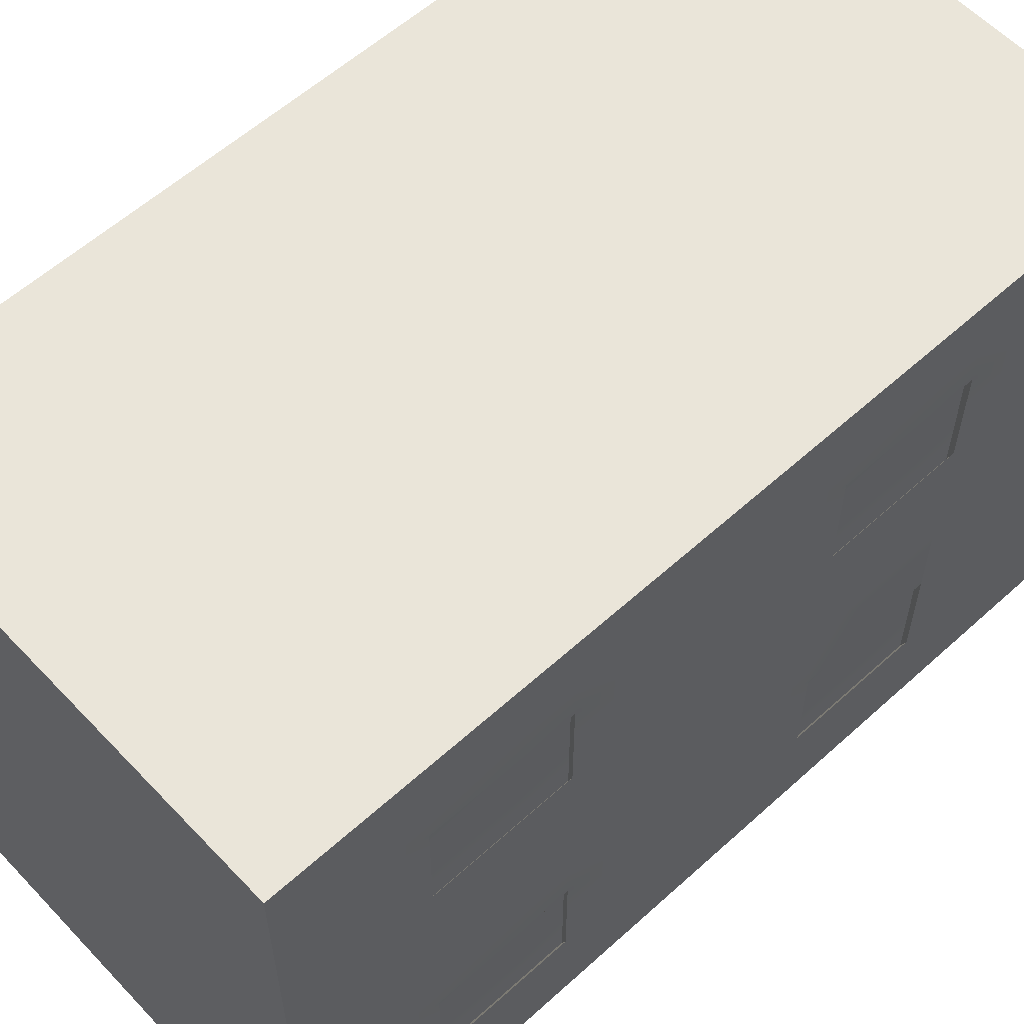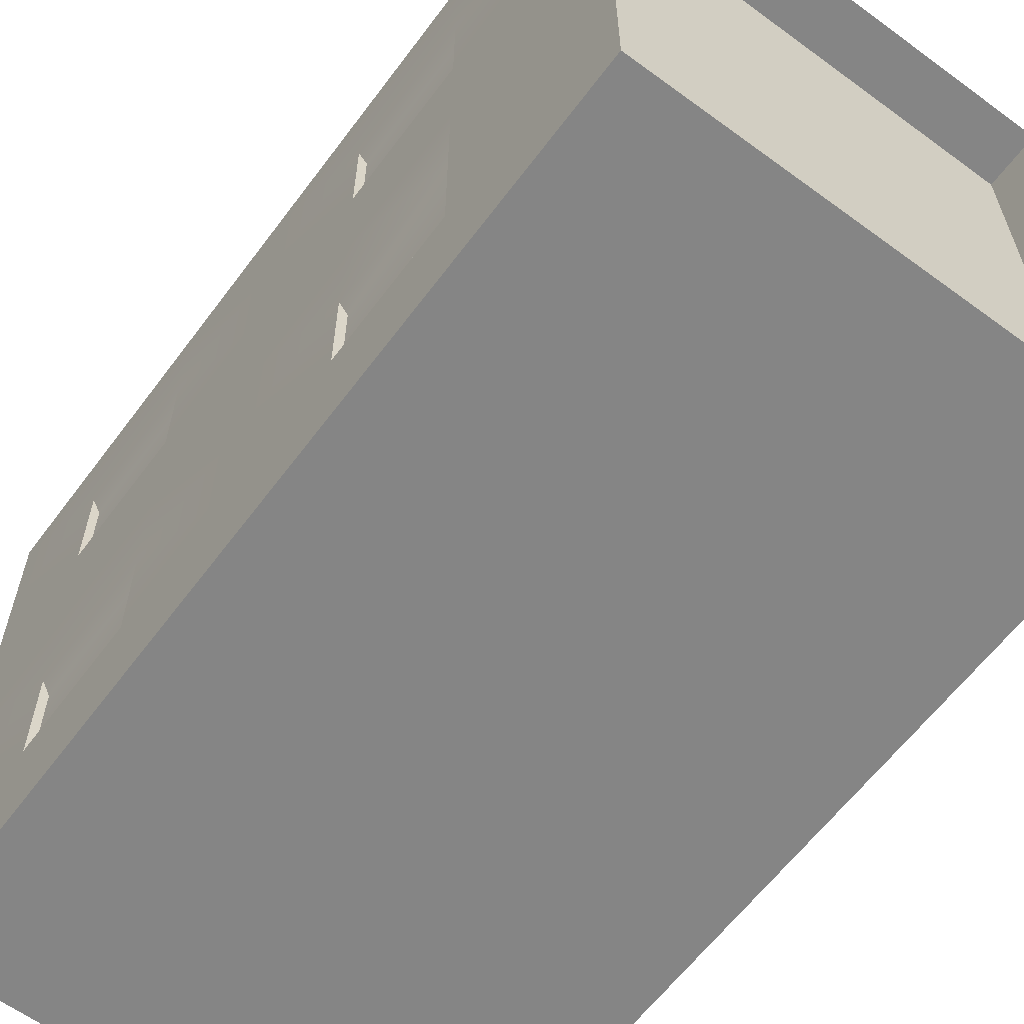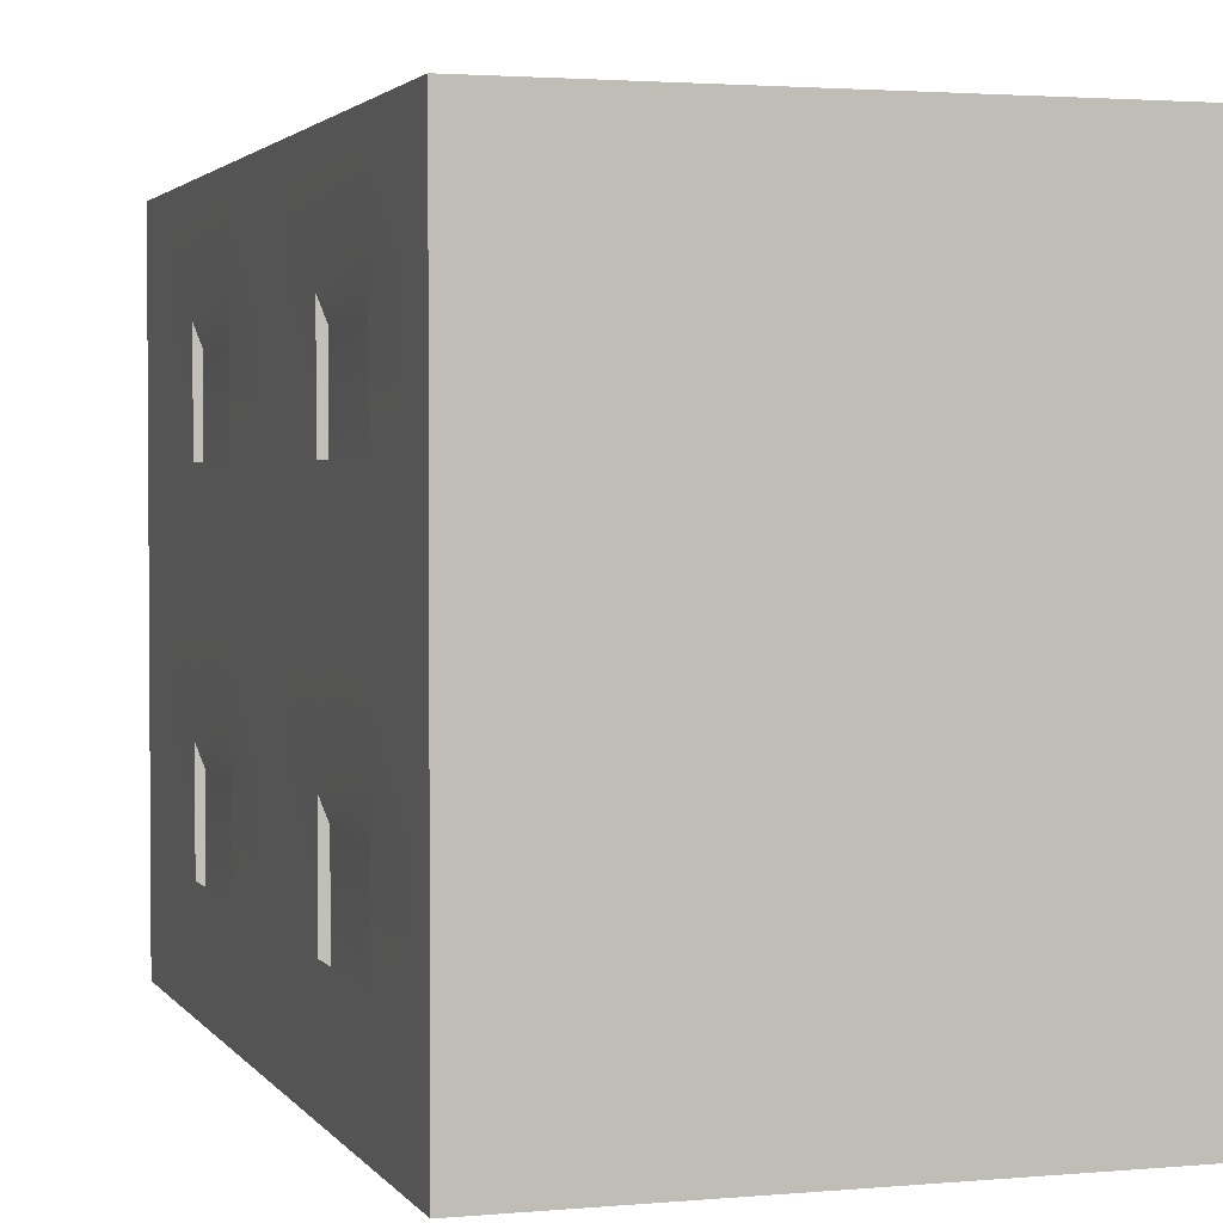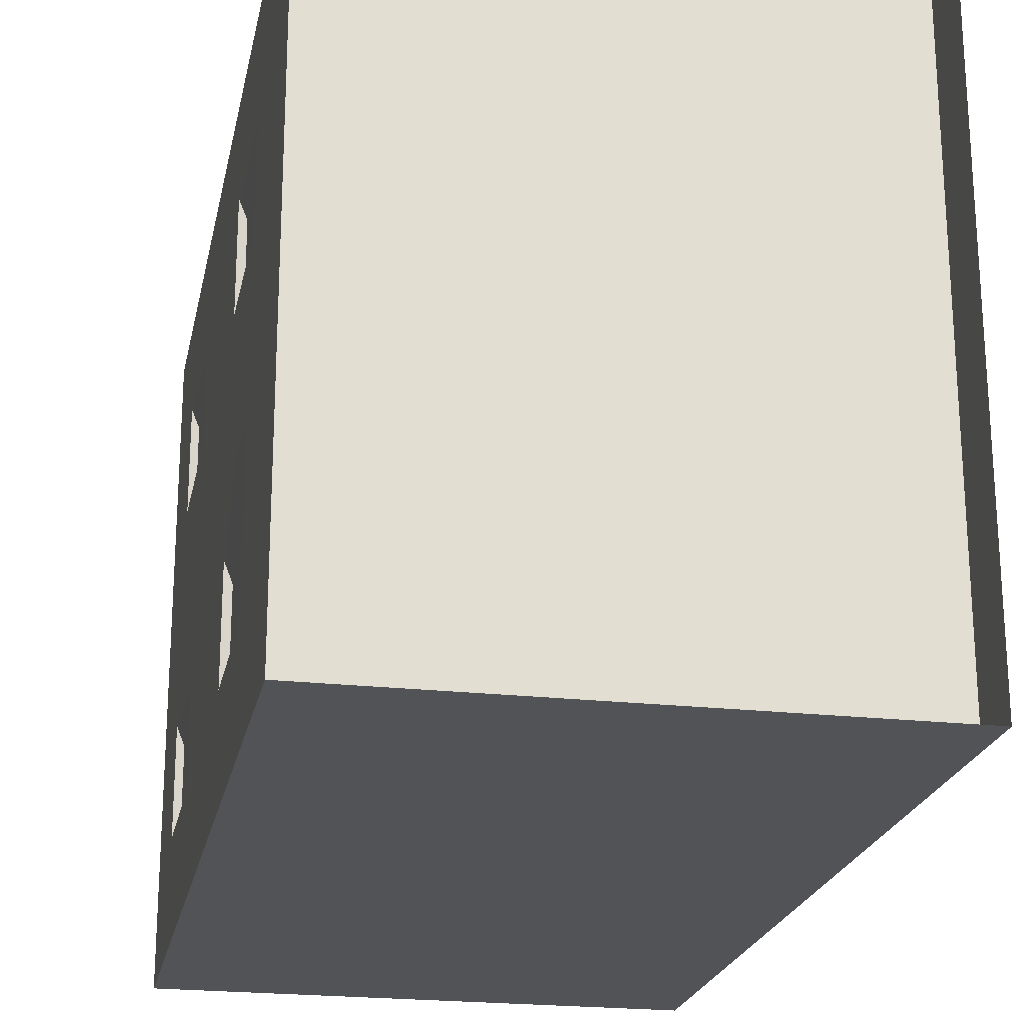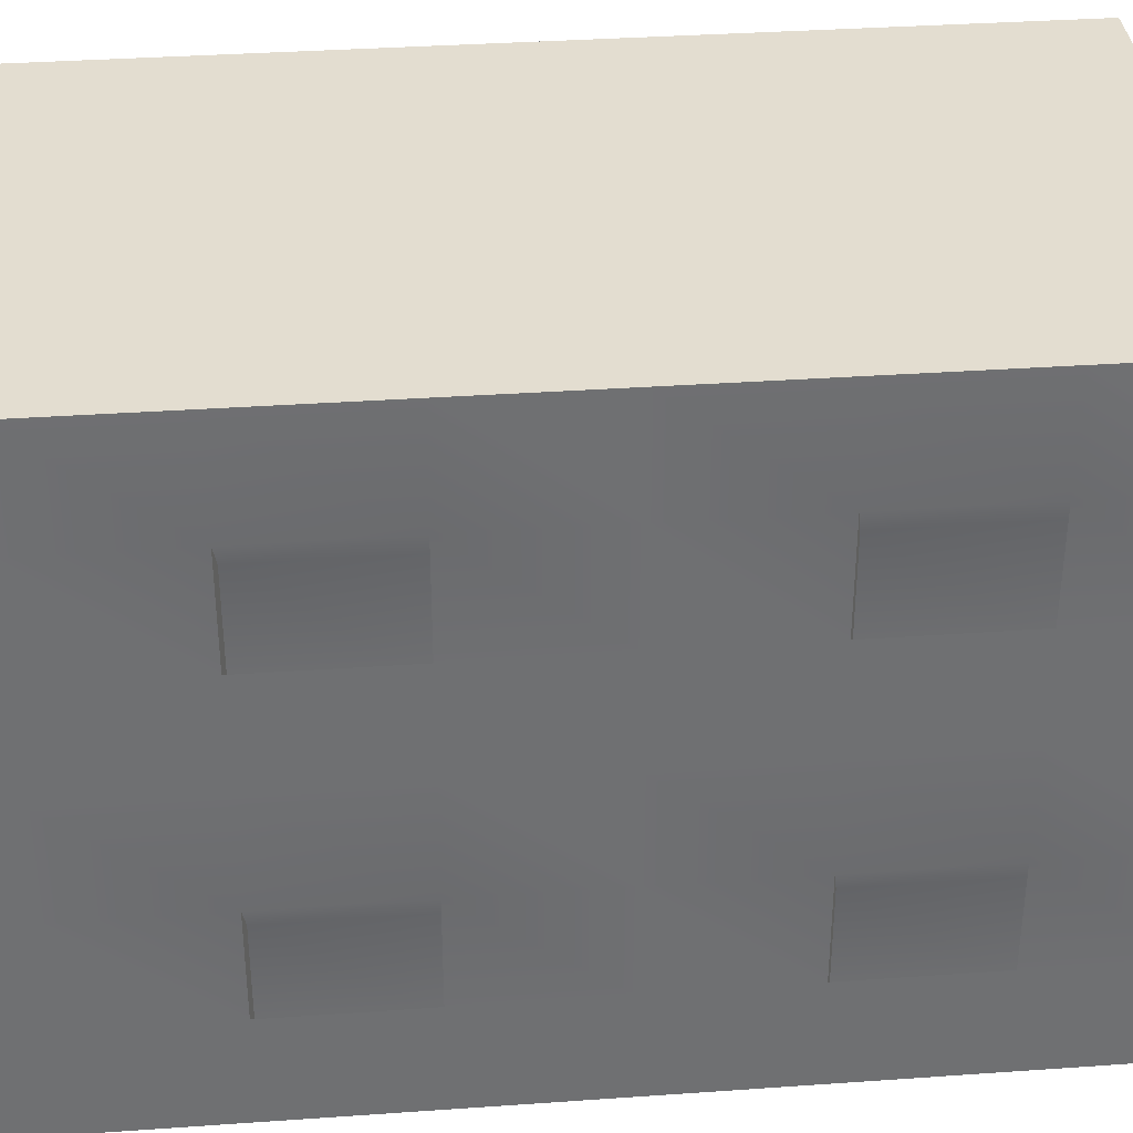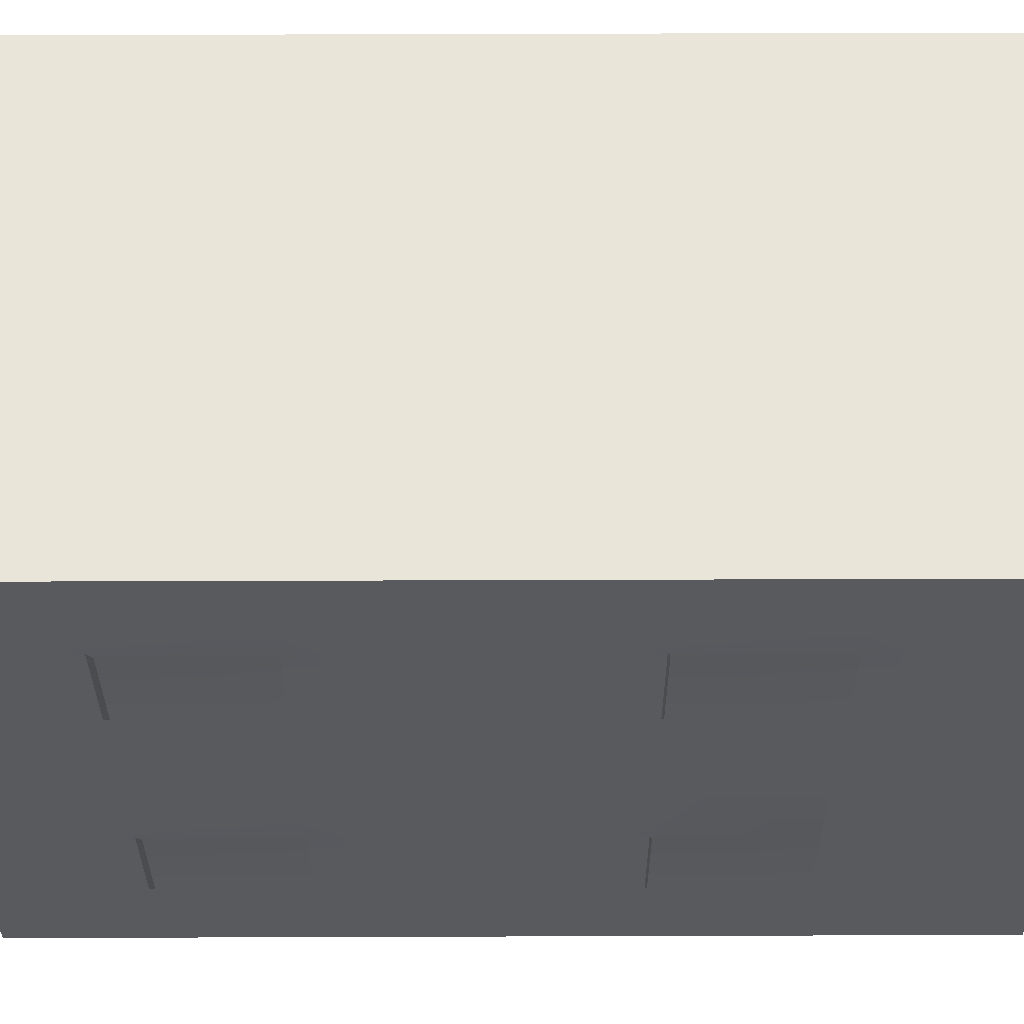
<metadata>
{"format":"obj","ext":"obj","renderer":"f3d","projection":"perspective","resolution":1024,"background":"white","views":[{"elev":58.6,"azim":47.0,"up":"+Z"},{"elev":-61.7,"azim":143.3,"up":"+Z"},{"elev":2.4,"azim":-17.6,"up":"+Z"},{"elev":-22.2,"azim":168.8,"up":"+Z"},{"elev":35.6,"azim":-95.3,"up":"+Z"},{"elev":58.5,"azim":89.8,"up":"+Z"}]}
</metadata>
<code>
g default
v -2.633 -4.486 3.338
v 2.633 -4.486 3.338
v -2.633 -2.991 3.338
v 2.633 -2.991 3.338
v -2.633 -1.495 3.338
v 2.633 -1.495 3.338
v -2.633 0 3.338
v 2.633 0 3.338
v -2.633 1.495 3.338
v 2.633 1.495 3.338
v -2.633 2.991 3.338
v 2.633 2.991 3.338
v -2.633 4.486 3.338
v 2.633 4.486 3.338
v -2.633 4.486 2.225
v 2.633 4.486 2.225
v -2.633 4.486 1.113
v 2.633 4.486 1.113
v -2.633 4.486 0
v 2.633 4.486 0
v -2.633 4.486 -1.113
v 2.633 4.486 -1.113
v -2.633 4.486 -2.225
v 2.633 4.486 -2.225
v -2.633 4.486 -3.338
v 2.633 4.486 -3.338
v -2.633 2.991 -3.338
v 2.633 2.991 -3.338
v -2.633 1.495 -3.338
v 2.633 1.495 -3.338
v -2.633 -0 -3.338
v 2.633 -0 -3.338
v -2.633 -1.495 -3.338
v 2.633 -1.495 -3.338
v -2.633 -2.991 -3.338
v 2.633 -2.991 -3.338
v -2.633 -4.486 -3.338
v 2.633 -4.486 -3.338
v -2.633 -4.486 -2.225
v 2.633 -4.486 -2.225
v -2.633 -4.486 -1.113
v 2.633 -4.486 -1.113
v -2.633 -4.486 0
v 2.633 -4.486 0
v -2.633 -4.486 1.113
v 2.633 -4.486 1.113
v -2.633 -4.486 2.225
v 2.633 -4.486 2.225
v 2.633 -2.991 -2.225
v 2.633 -2.991 -1.113
v 2.633 -2.991 0
v 2.633 -2.991 1.113
v 2.633 -2.991 2.225
v 2.633 -1.495 -2.225
v 2.633 -1.495 -1.113
v 2.633 -1.495 0
v 2.633 -1.495 1.113
v 2.633 -1.495 2.225
v 2.633 0 -2.225
v 2.633 0 -1.113
v 2.633 0 0
v 2.633 0 1.113
v 2.633 0 2.225
v 2.633 1.495 -2.225
v 2.633 1.495 -1.113
v 2.633 1.495 0
v 2.633 1.495 1.113
v 2.633 1.495 2.225
v 2.633 2.991 -2.225
v 2.633 2.991 -1.113
v 2.633 2.991 0
v 2.633 2.991 1.113
v 2.633 2.991 2.225
v -2.633 -2.991 -2.225
v -2.633 -2.991 -1.113
v -2.633 -2.991 0
v -2.633 -2.991 1.113
v -2.633 -2.991 2.225
v -2.633 -1.495 -2.225
v -2.633 -1.495 -1.113
v -2.633 -1.495 0
v -2.633 -1.495 1.113
v -2.633 -1.495 2.225
v -2.633 0 -2.225
v -2.633 0 -1.113
v -2.633 0 0
v -2.633 0 1.113
v -2.633 0 2.225
v -2.633 1.495 -2.225
v -2.633 1.495 -1.113
v -2.633 1.495 0
v -2.633 1.495 1.113
v -2.633 1.495 2.225
v -2.633 2.991 -2.225
v -2.633 2.991 -1.113
v -2.633 2.991 0
v -2.633 2.991 1.113
v -2.633 2.991 2.225
v -2.633 -4.486 3.338
v 2.633 -4.486 3.338
v 2.633 -2.991 3.338
v -2.633 -2.991 3.338
v 2.633 -1.495 3.338
v -2.633 -1.495 3.338
v 2.633 0 3.338
v -2.633 0 3.338
v 2.633 1.495 3.338
v -2.633 1.495 3.338
v 2.633 2.991 3.338
v -2.633 2.991 3.338
v 2.633 4.486 3.338
v -2.633 4.486 3.338
v 2.556 -2.958 -2.439
v 2.556 -2.958 -1.327
v 2.556 -1.463 -2.439
v 2.556 -1.463 -1.327
v 2.556 -2.958 0.8984
v 2.556 -2.958 2.011
v 2.556 -1.463 0.8984
v 2.556 -1.463 2.011
v 2.556 1.527 -2.439
v 2.556 1.527 -1.327
v 2.556 3.023 -2.439
v 2.556 3.023 -1.327
v 2.556 1.527 0.8984
v 2.556 1.527 2.011
v 2.556 3.023 0.8984
v 2.556 3.023 2.011
v -2.556 -3.023 -2.439
v -2.556 -3.023 -1.327
v -2.556 -1.527 -1.327
v -2.556 -1.527 -2.439
v -2.556 -3.023 0.8984
v -2.556 -3.023 2.011
v -2.556 -1.527 2.011
v -2.556 -1.527 0.8984
v -2.556 1.463 -2.439
v -2.556 1.463 -1.327
v -2.556 2.958 -1.327
v -2.556 2.958 -2.439
v -2.556 1.463 0.8984
v -2.556 1.463 2.011
v -2.556 2.958 2.011
v -2.556 2.958 0.8984
v -2.633 4.486 3.338
v 2.633 4.486 3.338
v -2.633 4.486 -3.338
v 2.633 4.486 -3.338
v -2.633 4.486 2.225
v 2.633 4.486 2.225
v -2.633 4.486 1.113
v 2.633 4.486 1.113
v -2.633 4.486 0
v 2.633 4.486 0
v -2.633 4.486 -1.113
v 2.633 4.486 -1.113
v -2.633 4.486 -2.225
v 2.633 4.486 -2.225
v 2.633 2.991 -1.113
v 2.633 2.991 0
v 2.633 4.486 3.338
v -2.633 4.486 3.338
v -2.633 4.486 3.338
v 2.633 4.486 3.338
v -2.633 4.486 -3.338
v 2.633 4.486 -3.338
v -2.633 4.486 2.225
v 2.633 4.486 2.225
v -2.633 4.486 1.113
v 2.633 4.486 1.113
v -2.633 4.486 0
v 2.633 4.486 0
v -2.633 4.486 -1.113
v 2.633 4.486 -1.113
v -2.633 4.486 -2.225
v 2.633 4.486 -2.225
v -2.633 5.094 3.338
v 2.633 5.094 3.338
v -2.633 5.094 -3.338
v 2.633 5.094 -3.338
v -2.633 5.094 2.225
v 2.633 5.094 2.225
v -2.633 5.094 1.113
v 2.633 5.094 1.113
v -2.633 5.094 0
v 2.633 5.094 0
v -2.633 5.094 -1.113
v 2.633 5.094 -1.113
v -2.633 5.094 -2.225
v 2.633 5.094 -2.225
g pCube1
f 99 100 101 102
f 102 101 103 104
f 104 103 105 106
f 106 105 107 108
f 108 107 109 110
f 110 109 111 112
f 13 14 16 15
f 15 16 18 17
f 17 18 20 19
f 19 20 22 21
f 21 22 24 23
f 23 24 26 25
f 25 26 28 27
f 27 28 30 29
f 29 30 32 31
f 31 32 34 33
f 33 34 36 35
f 35 36 38 37
f 37 38 40 39
f 39 40 42 41
f 41 42 44 43
f 43 44 46 45
f 45 46 48 47
f 47 48 2 1
f 40 38 36 49
f 42 40 49 50
f 44 42 50 51
f 46 44 51 52
f 48 46 52 53
f 2 48 53 4
f 49 36 34 54
f 114 113 115 116
f 51 50 55 56
f 52 51 56 57
f 118 117 119 120
f 4 53 58 6
f 54 34 32 59
f 55 54 59 60
f 56 55 60 61
f 57 56 61 62
f 58 57 62 63
f 6 58 63 8
f 59 32 30 64
f 60 59 64 65
f 61 60 65 66
f 62 61 66 67
f 63 62 67 68
f 8 63 68 10
f 64 30 28 69
f 122 121 123 124
f 66 65 70 71
f 67 66 71 72
f 126 125 127 128
f 10 68 73 12
f 69 28 26 24
f 70 69 24 22
f 71 70 22 20
f 72 71 20 18
f 73 72 18 16
f 12 73 16 14
f 37 39 74 35
f 39 41 75 74
f 41 43 76 75
f 43 45 77 76
f 45 47 78 77
f 47 1 3 78
f 35 74 79 33
f 129 130 131 132
f 75 76 81 80
f 76 77 82 81
f 133 134 135 136
f 78 3 5 83
f 33 79 84 31
f 79 80 85 84
f 80 81 86 85
f 81 82 87 86
f 82 83 88 87
f 83 5 7 88
f 31 84 89 29
f 84 85 90 89
f 85 86 91 90
f 86 87 92 91
f 87 88 93 92
f 88 7 9 93
f 29 89 94 27
f 137 138 139 140
f 90 91 96 95
f 91 92 97 96
f 141 142 143 144
f 93 9 11 98
f 27 94 23 25
f 94 95 21 23
f 95 96 19 21
f 96 97 17 19
f 97 98 15 17
f 98 11 13 15
f 1 2 100 99
f 2 4 101 100
f 3 1 99 102
f 4 6 103 101
f 5 3 102 104
f 6 8 105 103
f 7 5 104 106
f 8 10 107 105
f 9 7 106 108
f 10 12 109 107
f 11 9 108 110
f 12 14 111 109
f 14 13 112 111
f 13 11 110 112
f 50 49 113 114
f 49 54 115 113
f 54 55 116 115
f 55 50 114 116
f 53 52 117 118
f 52 57 119 117
f 57 58 120 119
f 58 53 118 120
f 65 64 121 122
f 64 69 123 121
f 69 70 124 123
f 70 65 122 124
f 68 67 125 126
f 67 72 127 125
f 72 73 128 127
f 73 68 126 128
f 74 75 130 129
f 75 80 131 130
f 80 79 132 131
f 79 74 129 132
f 77 78 134 133
f 78 83 135 134
f 83 82 136 135
f 82 77 133 136
f 89 90 138 137
f 90 95 139 138
f 95 94 140 139
f 94 89 137 140
f 92 93 142 141
f 93 98 143 142
f 98 97 144 143
f 97 92 141 144
f 13 14 146 145
f 25 26 148 147
f 13 15 149 145
f 14 16 150 146
f 15 17 151 149
f 16 18 152 150
f 17 19 153 151
f 18 20 154 152
f 19 21 155 153
f 20 22 156 154
f 21 23 157 155
f 22 24 158 156
f 23 25 147 157
f 24 26 148 158
f 70 71 160 159
f 14 111 161 146
f 13 112 162 145
f 13 14 164 163
f 25 26 166 165
f 13 15 167 163
f 14 16 168 164
f 15 17 169 167
f 16 18 170 168
f 17 19 171 169
f 18 20 172 170
f 19 21 173 171
f 20 22 174 172
f 21 23 175 173
f 22 24 176 174
f 23 25 165 175
f 24 26 166 176
f 163 164 178 177
f 165 166 180 179
f 163 167 181 177
f 164 168 182 178
f 167 169 183 181
f 168 170 184 182
f 169 171 185 183
f 170 172 186 184
f 171 173 187 185
f 172 174 188 186
f 173 175 189 187
f 174 176 190 188
f 175 165 179 189
f 176 166 180 190

</code>
